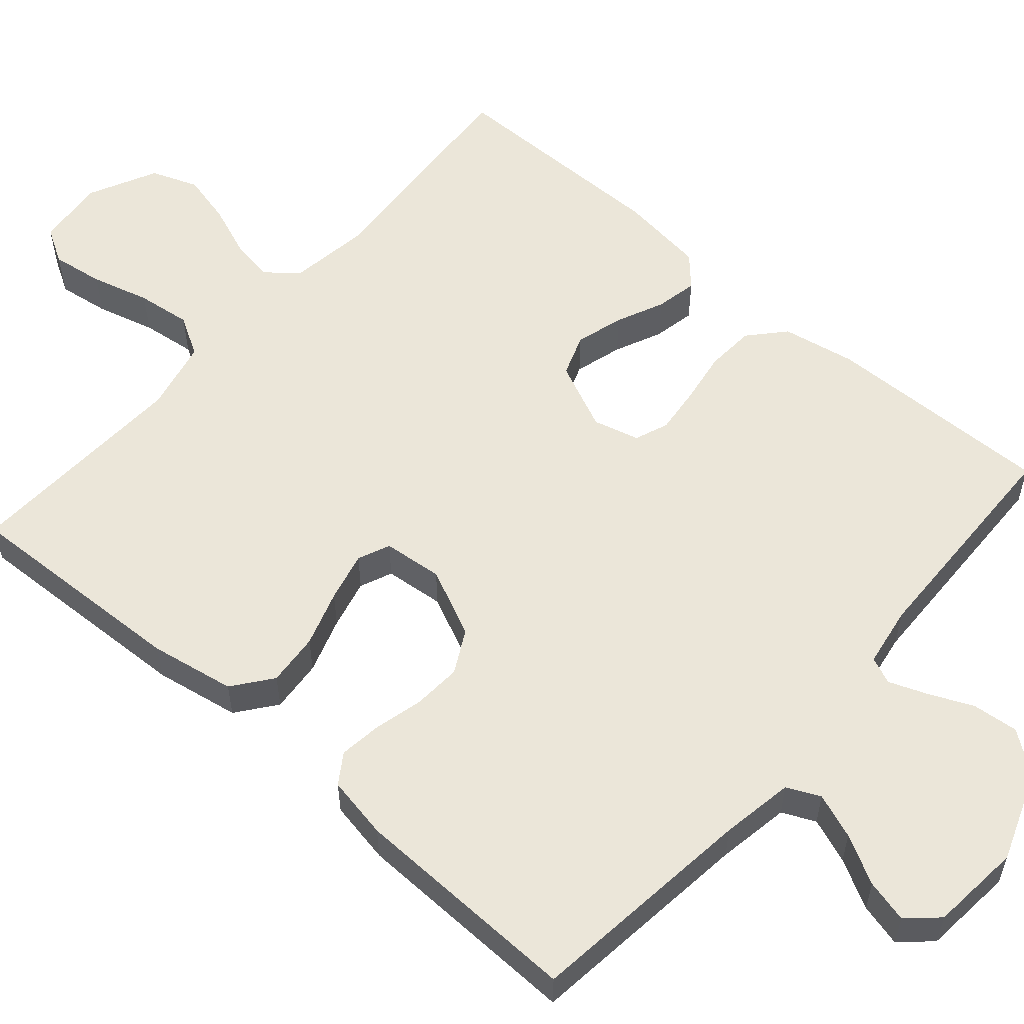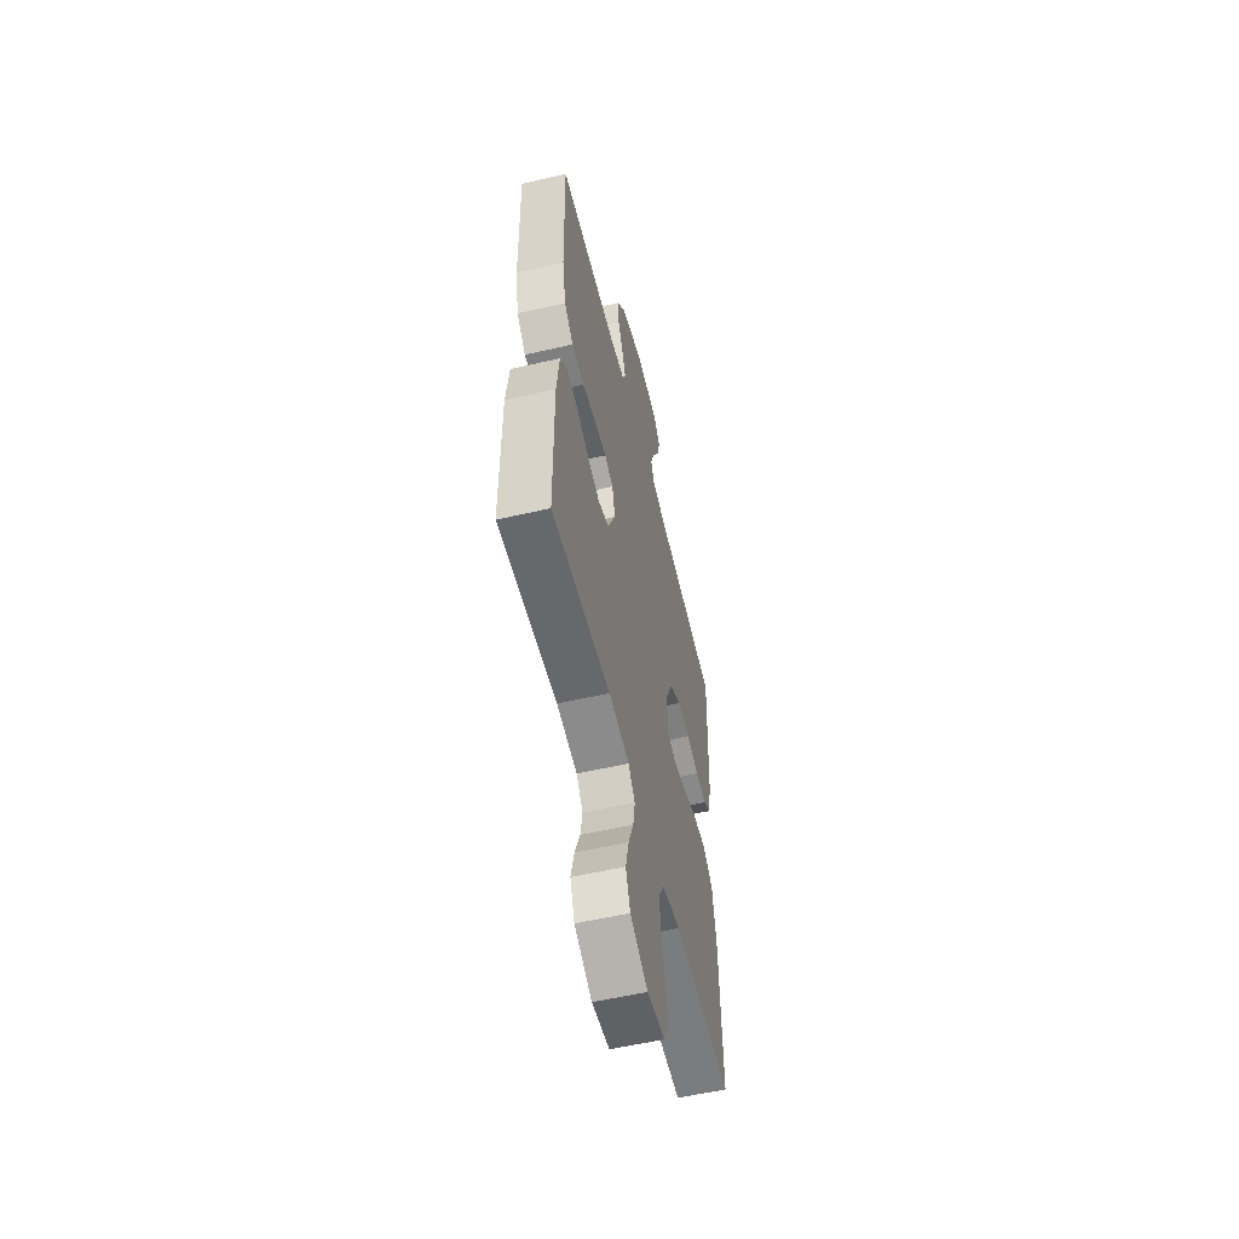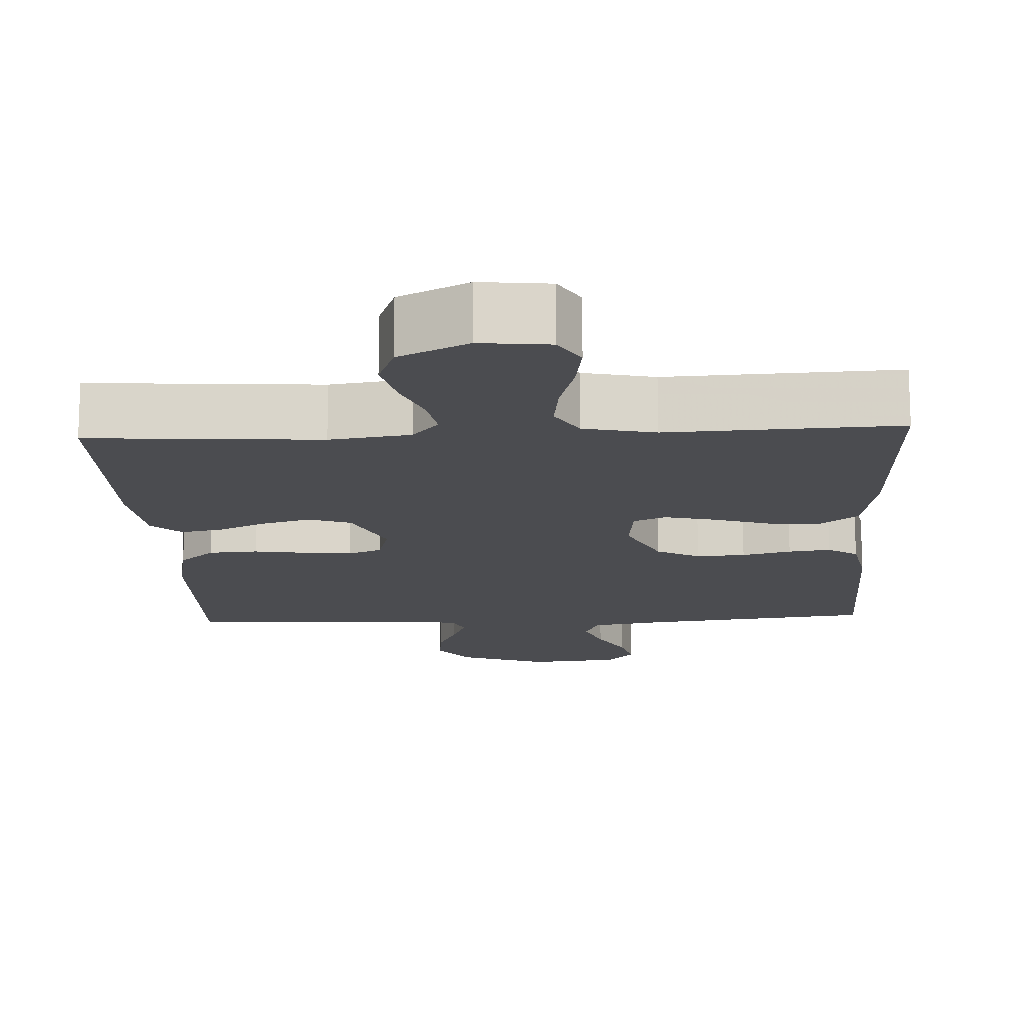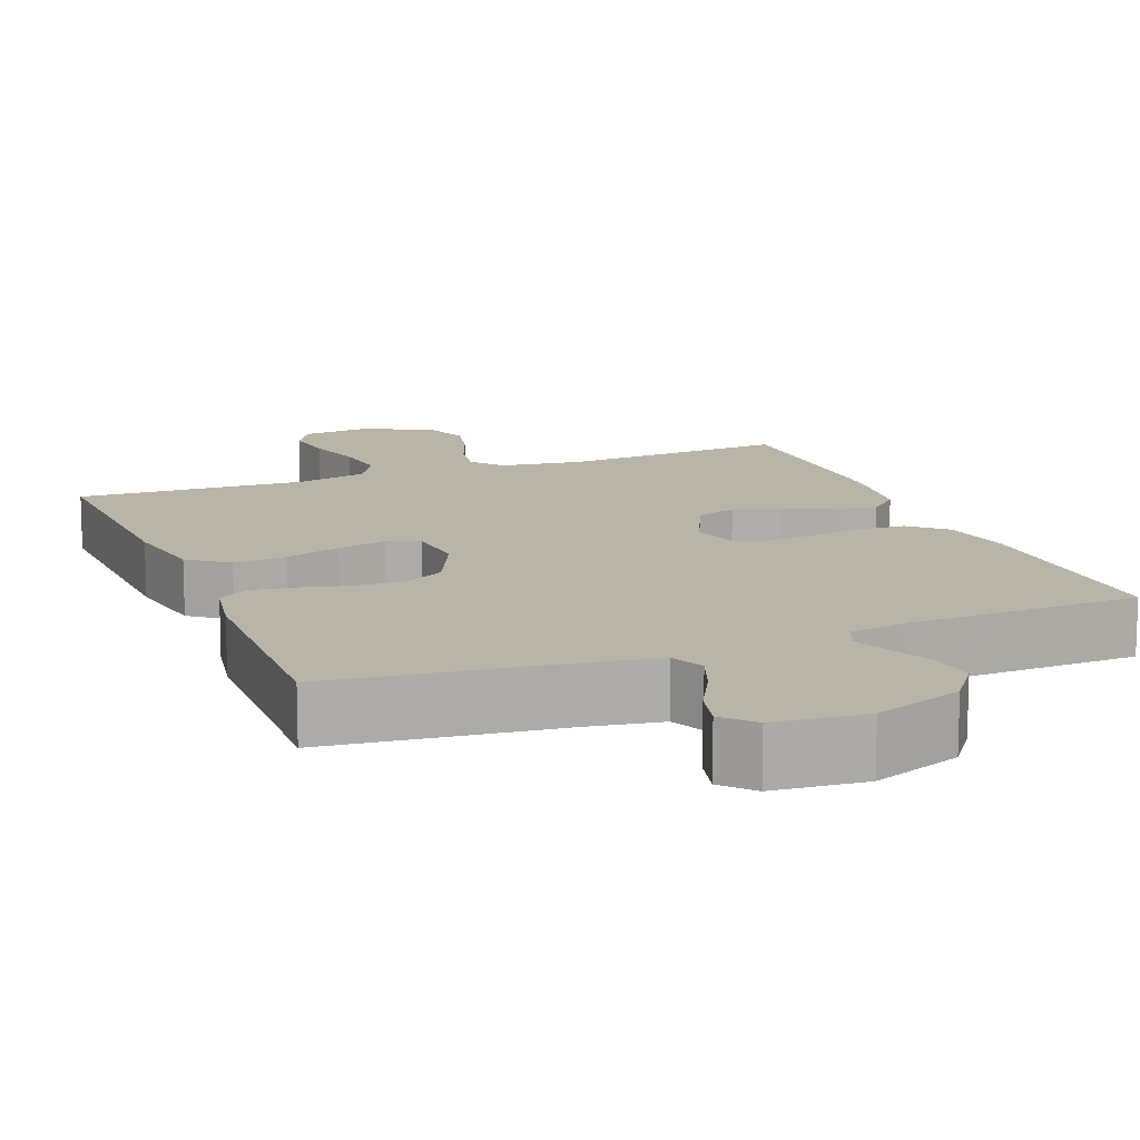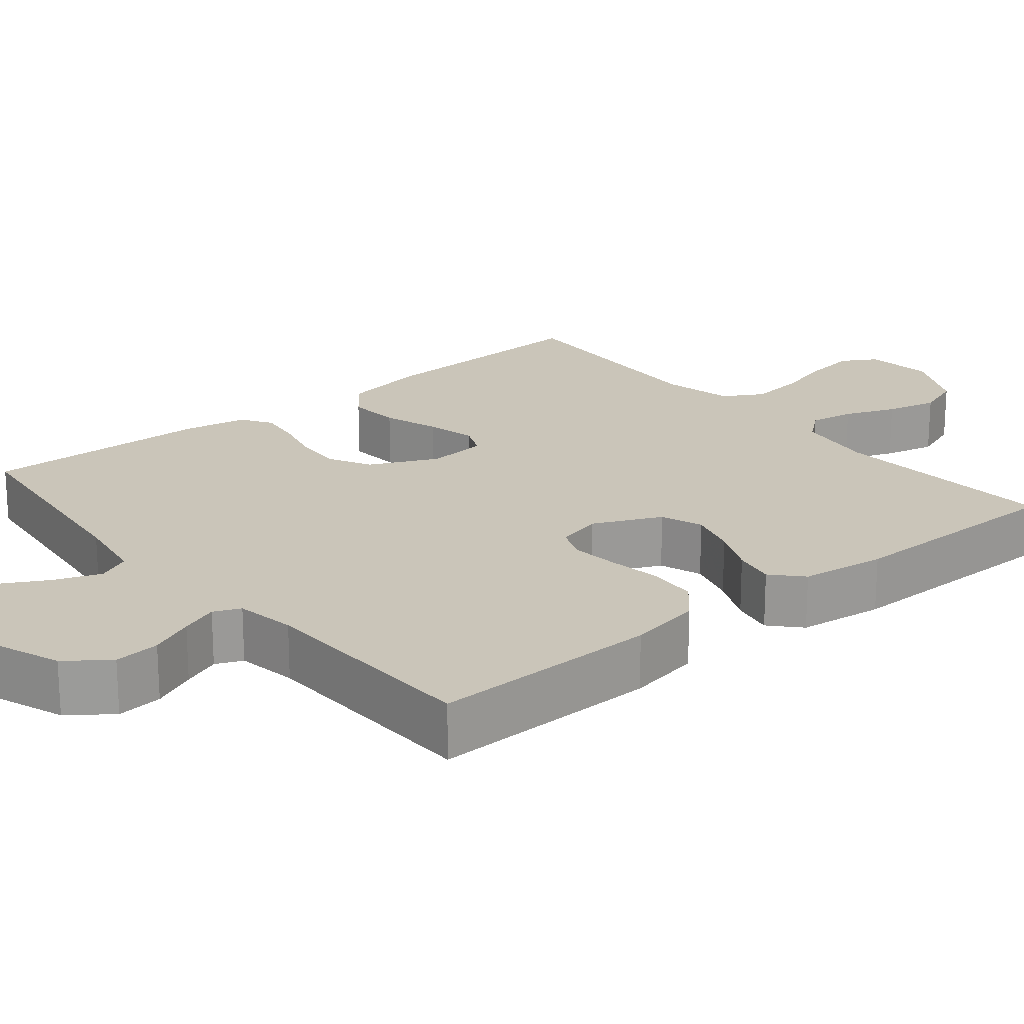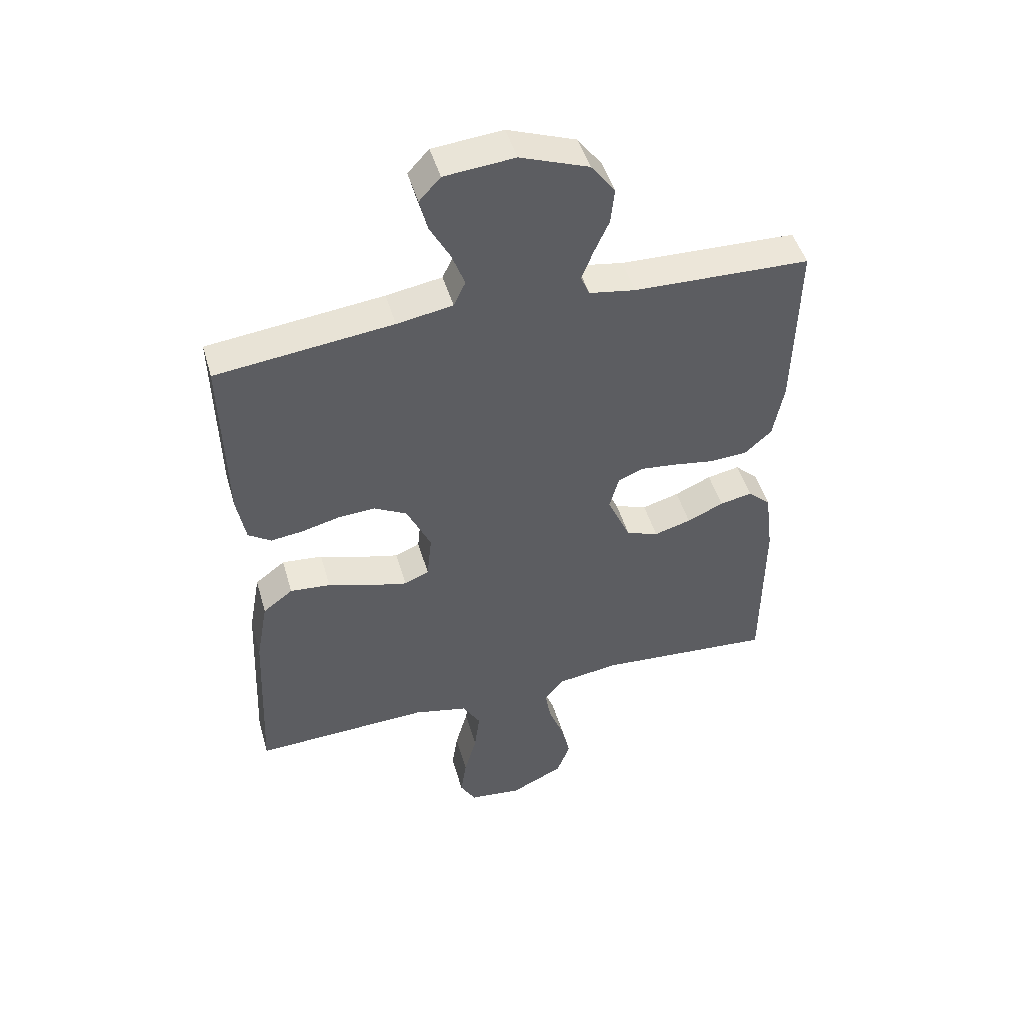
<metadata>
{"format":"obj","ext":"obj","renderer":"f3d","projection":"perspective","resolution":1024,"background":"white","views":[{"elev":56.4,"azim":-48.9,"up":"+Y"},{"elev":-56.3,"azim":103.6,"up":"+Z"},{"elev":-15.2,"azim":-177.0,"up":"+Y"},{"elev":13.2,"azim":-21.6,"up":"+Y"},{"elev":20.7,"azim":50.6,"up":"+Y"},{"elev":47.7,"azim":-15.9,"up":"+Z"}]}
</metadata>
<code>
v 0.5 0.07 -0.5
v 0.2 0.07 -0.478
v 0.095 0.07 -0.493
v 0.061 0.07 -0.534
v 0.071 0.07 -0.592
v 0.097 0.07 -0.659
v 0.113 0.07 -0.726
v 0.09 0.07 -0.787
v 0 0.07 -0.831
v -0.09 0.07 -0.821
v -0.117 0.07 -0.775
v -0.107 0.07 -0.707
v -0.086 0.07 -0.631
v -0.077 0.07 -0.56
v -0.107 0.07 -0.508
v -0.2 0.07 -0.487
v -0.5 0.07 -0.5
v -0.487 0.07 -0.2
v -0.467 0.07 -0.089
v -0.416 0.07 -0.05
v -0.347 0.07 -0.056
v -0.274 0.07 -0.08
v -0.209 0.07 -0.096
v -0.167 0.07 -0.078
v -0.159 0.07 0
v -0.2 0.07 0.089
v -0.256 0.07 0.119
v -0.32 0.07 0.115
v -0.384 0.07 0.099
v -0.439 0.07 0.092
v -0.478 0.07 0.118
v -0.493 0.07 0.2
v -0.5 0.07 0.5
v -0.2 0.07 0.535
v -0.105 0.07 0.551
v -0.085 0.07 0.594
v -0.107 0.07 0.653
v -0.141 0.07 0.716
v -0.155 0.07 0.772
v -0.119 0.07 0.811
v 0 0.07 0.822
v 0.116 0.07 0.779
v 0.157 0.07 0.724
v 0.151 0.07 0.664
v 0.125 0.07 0.606
v 0.106 0.07 0.557
v 0.121 0.07 0.522
v 0.2 0.07 0.509
v 0.5 0.07 0.5
v 0.493 0.07 0.2
v 0.475 0.07 0.104
v 0.429 0.07 0.063
v 0.365 0.07 0.059
v 0.297 0.07 0.07
v 0.234 0.07 0.077
v 0.19 0.07 0.06
v 0.174 0.07 0
v 0.214 0.07 -0.089
v 0.269 0.07 -0.109
v 0.332 0.07 -0.091
v 0.394 0.07 -0.063
v 0.449 0.07 -0.052
v 0.488 0.07 -0.088
v 0.502 0.07 -0.2
v 0.5 0 -0.5
v 0.2 0 -0.478
v 0.095 0 -0.493
v 0.061 0 -0.534
v 0.071 0 -0.592
v 0.097 0 -0.659
v 0.113 0 -0.726
v 0.09 0 -0.787
v 0 0 -0.831
v -0.09 0 -0.821
v -0.117 0 -0.775
v -0.107 0 -0.707
v -0.086 0 -0.631
v -0.077 0 -0.56
v -0.107 0 -0.508
v -0.2 0 -0.487
v -0.5 0 -0.5
v -0.487 0 -0.2
v -0.467 0 -0.089
v -0.416 0 -0.05
v -0.347 0 -0.056
v -0.274 0 -0.08
v -0.209 0 -0.096
v -0.167 0 -0.078
v -0.159 0 0
v -0.2 0 0.089
v -0.256 0 0.119
v -0.32 0 0.115
v -0.384 0 0.099
v -0.439 0 0.092
v -0.478 0 0.118
v -0.493 0 0.2
v -0.5 0 0.5
v -0.2 0 0.535
v -0.105 0 0.551
v -0.085 0 0.594
v -0.107 0 0.653
v -0.141 0 0.716
v -0.155 0 0.772
v -0.119 0 0.811
v 0 0 0.822
v 0.116 0 0.779
v 0.157 0 0.724
v 0.151 0 0.664
v 0.125 0 0.606
v 0.106 0 0.557
v 0.121 0 0.522
v 0.2 0 0.509
v 0.5 0 0.5
v 0.493 0 0.2
v 0.475 0 0.104
v 0.429 0 0.063
v 0.365 0 0.059
v 0.297 0 0.07
v 0.234 0 0.077
v 0.19 0 0.06
v 0.174 0 0
v 0.214 0 -0.089
v 0.269 0 -0.109
v 0.332 0 -0.091
v 0.394 0 -0.063
v 0.449 0 -0.052
v 0.488 0 -0.088
v 0.502 0 -0.2
f 64 1 2
f 63 64 2
f 62 63 2
f 61 62 2
f 60 61 2
f 59 60 2 3
f 58 59 3 4
f 57 58 4
f 52 53 54
f 51 52 54
f 50 51 54
f 49 50 54
f 48 49 54
f 47 48 54 55
f 46 47 55 56
f 43 44 45
f 42 43 45
f 41 42 45
f 40 41 45
f 39 40 45
f 38 39 45
f 37 38 45
f 36 37 45 46
f 46 56 57
f 36 46 57
f 35 36 57
f 32 33 34
f 31 32 34
f 30 31 34
f 29 30 34
f 28 29 34
f 27 28 34 35
f 20 21 22
f 19 20 22
f 18 19 22
f 17 18 22
f 16 17 22
f 15 16 22 23
f 14 15 23 24
f 11 12 13
f 10 11 13
f 9 10 13
f 8 9 13
f 7 8 13
f 6 7 13
f 5 6 13
f 4 5 13 14
f 14 24 25
f 4 14 25
f 57 4 25
f 26 27 35 57
f 25 26 57
f 66 65 128
f 66 128 127
f 66 127 126
f 66 126 125
f 66 125 124
f 67 66 124 123
f 68 67 123 122
f 68 122 121
f 118 117 116
f 118 116 115
f 118 115 114
f 118 114 113
f 118 113 112
f 119 118 112 111
f 120 119 111 110
f 109 108 107
f 109 107 106
f 109 106 105
f 109 105 104
f 109 104 103
f 109 103 102
f 109 102 101
f 110 109 101 100
f 121 120 110
f 121 110 100
f 121 100 99
f 98 97 96
f 98 96 95
f 98 95 94
f 98 94 93
f 98 93 92
f 99 98 92 91
f 86 85 84
f 86 84 83
f 86 83 82
f 86 82 81
f 86 81 80
f 87 86 80 79
f 88 87 79 78
f 77 76 75
f 77 75 74
f 77 74 73
f 77 73 72
f 77 72 71
f 77 71 70
f 77 70 69
f 78 77 69 68
f 89 88 78
f 89 78 68
f 89 68 121
f 121 99 91 90
f 121 90 89
f 1 65 66 2
f 2 66 67 3
f 3 67 68 4
f 4 68 69 5
f 5 69 70 6
f 6 70 71 7
f 7 71 72 8
f 8 72 73 9
f 9 73 74 10
f 10 74 75 11
f 11 75 76 12
f 12 76 77 13
f 13 77 78 14
f 14 78 79 15
f 15 79 80 16
f 16 80 81 17
f 17 81 82 18
f 18 82 83 19
f 19 83 84 20
f 20 84 85 21
f 21 85 86 22
f 22 86 87 23
f 23 87 88 24
f 24 88 89 25
f 25 89 90 26
f 26 90 91 27
f 27 91 92 28
f 28 92 93 29
f 29 93 94 30
f 30 94 95 31
f 31 95 96 32
f 32 96 97 33
f 33 97 98 34
f 34 98 99 35
f 35 99 100 36
f 36 100 101 37
f 37 101 102 38
f 38 102 103 39
f 39 103 104 40
f 40 104 105 41
f 41 105 106 42
f 42 106 107 43
f 43 107 108 44
f 44 108 109 45
f 45 109 110 46
f 46 110 111 47
f 47 111 112 48
f 48 112 113 49
f 49 113 114 50
f 50 114 115 51
f 51 115 116 52
f 52 116 117 53
f 53 117 118 54
f 54 118 119 55
f 55 119 120 56
f 56 120 121 57
f 57 121 122 58
f 58 122 123 59
f 59 123 124 60
f 60 124 125 61
f 61 125 126 62
f 62 126 127 63
f 63 127 128 64
f 64 128 65 1

</code>
